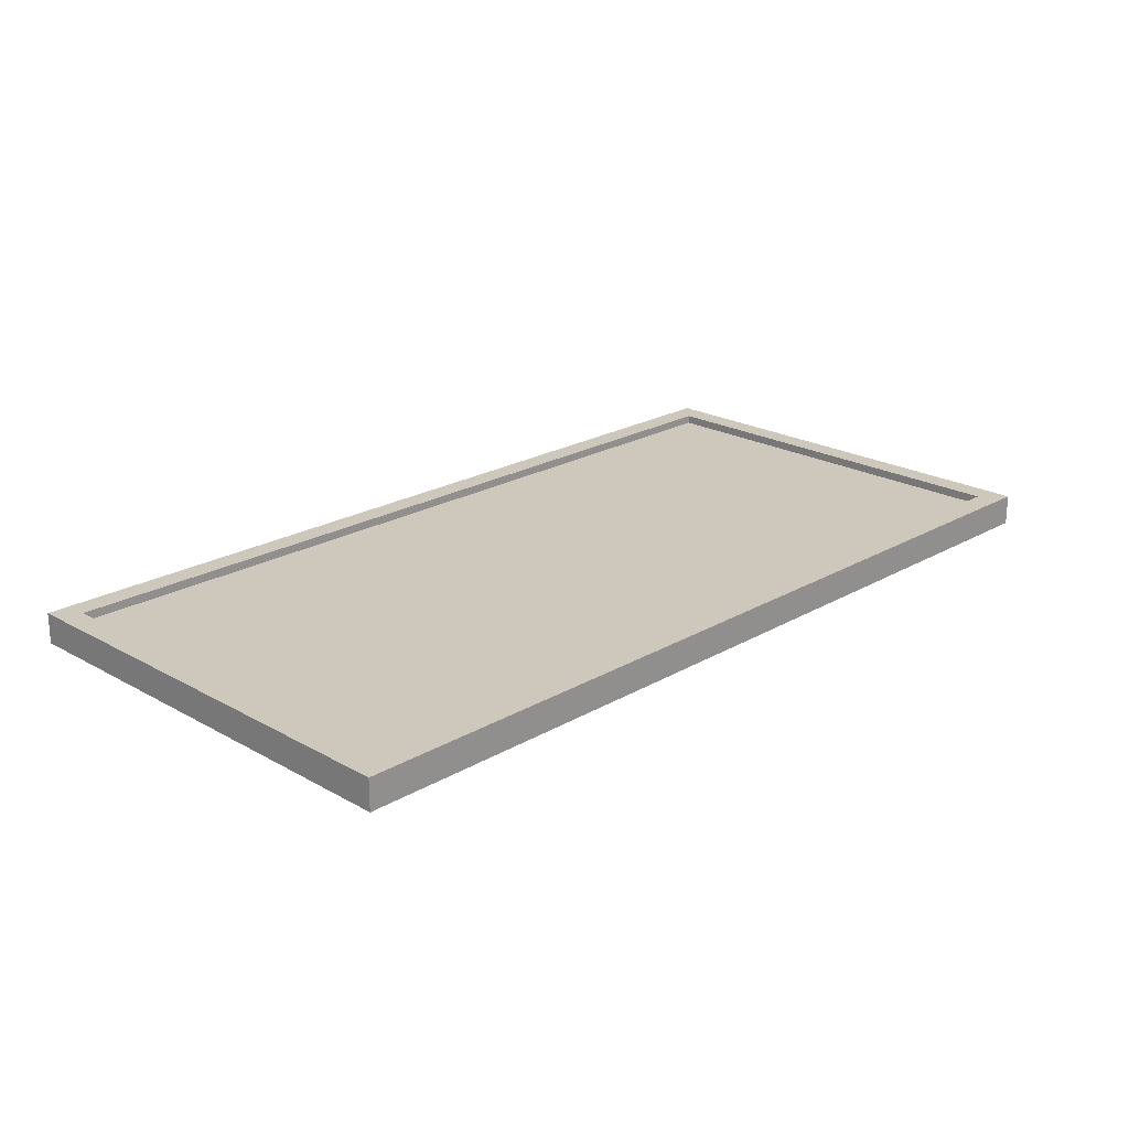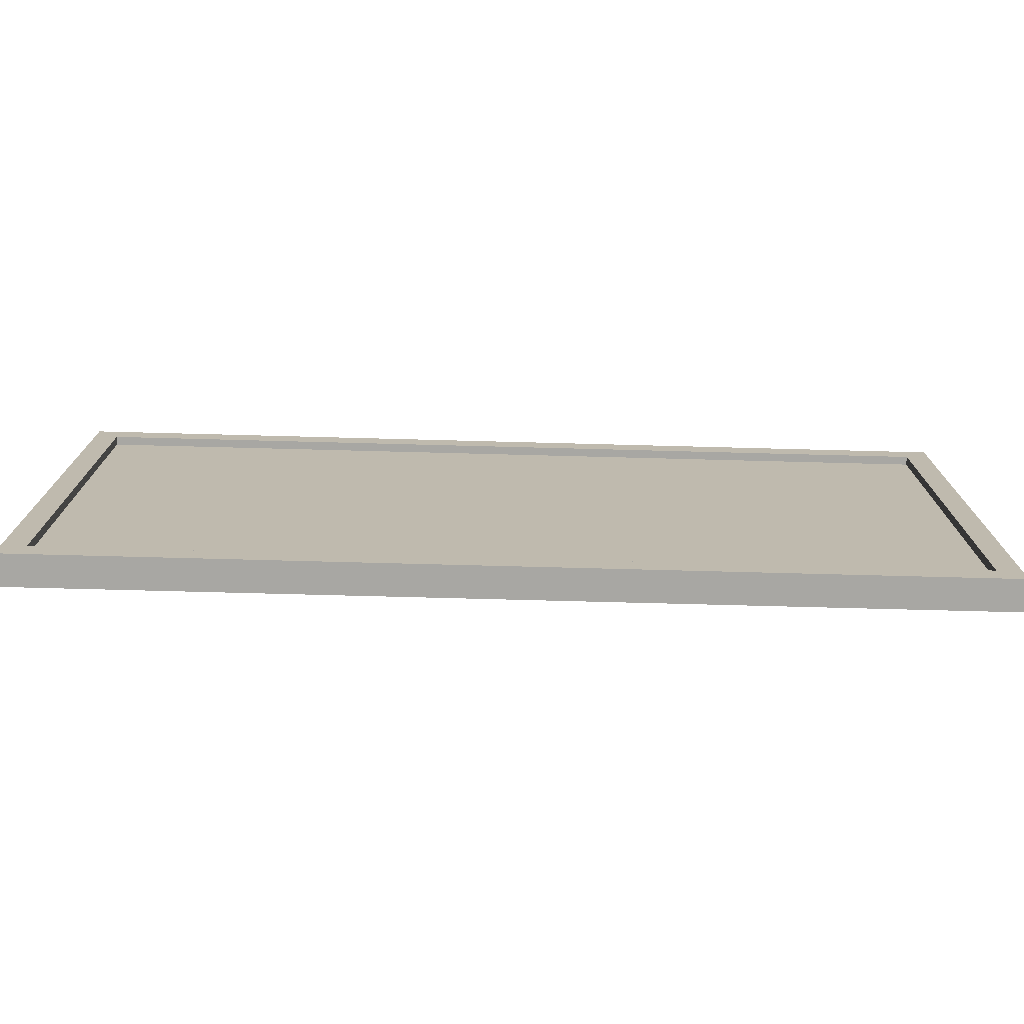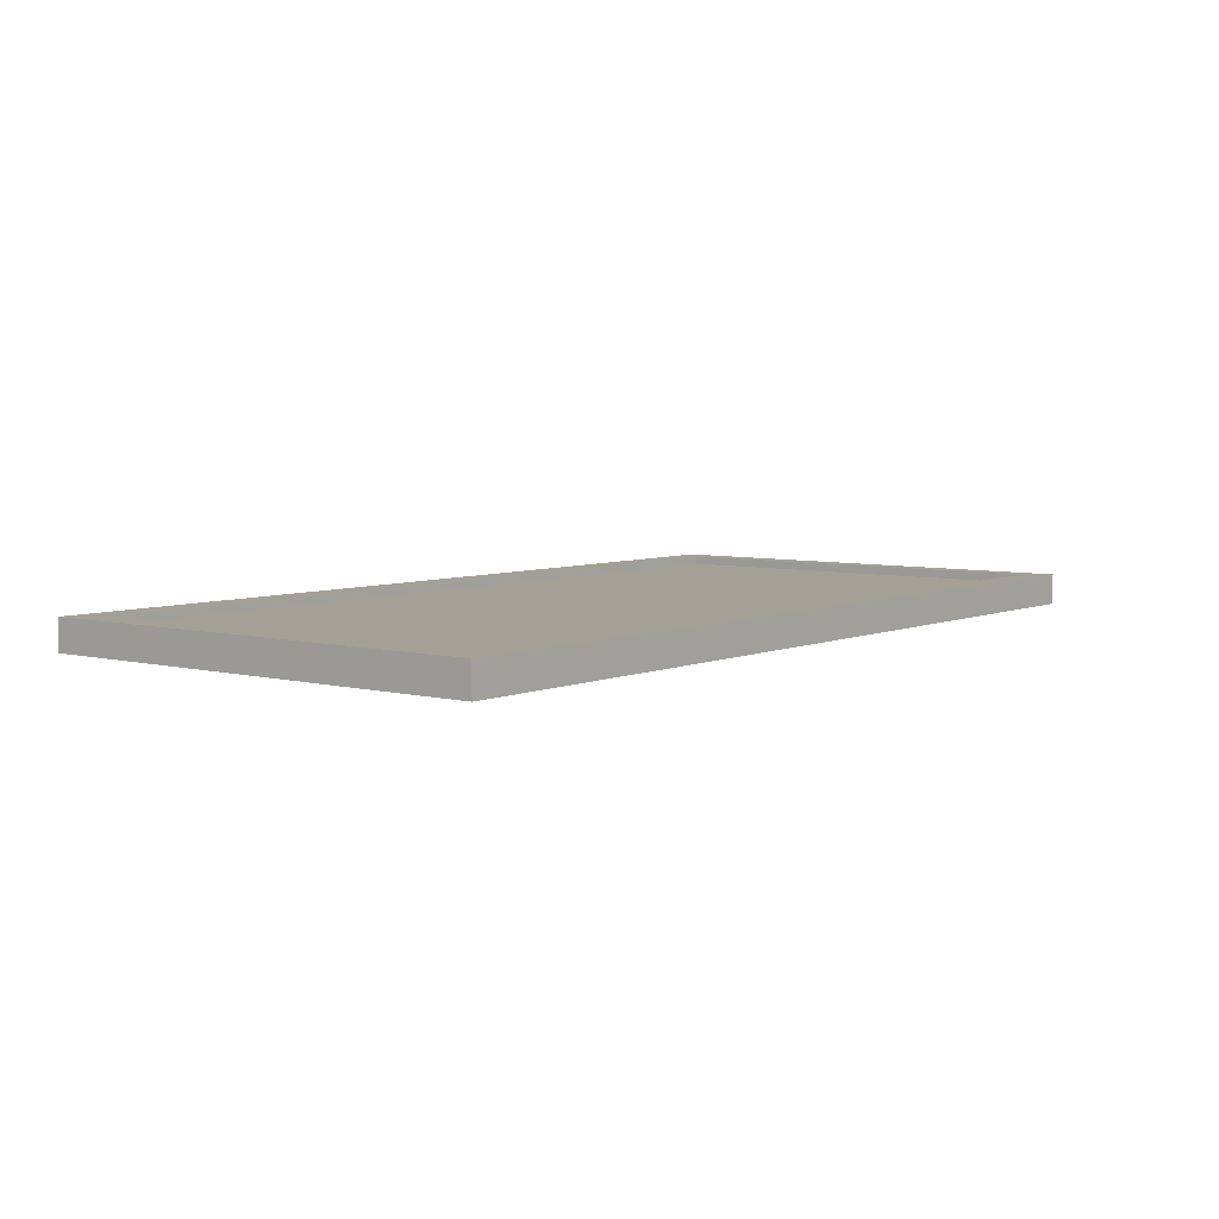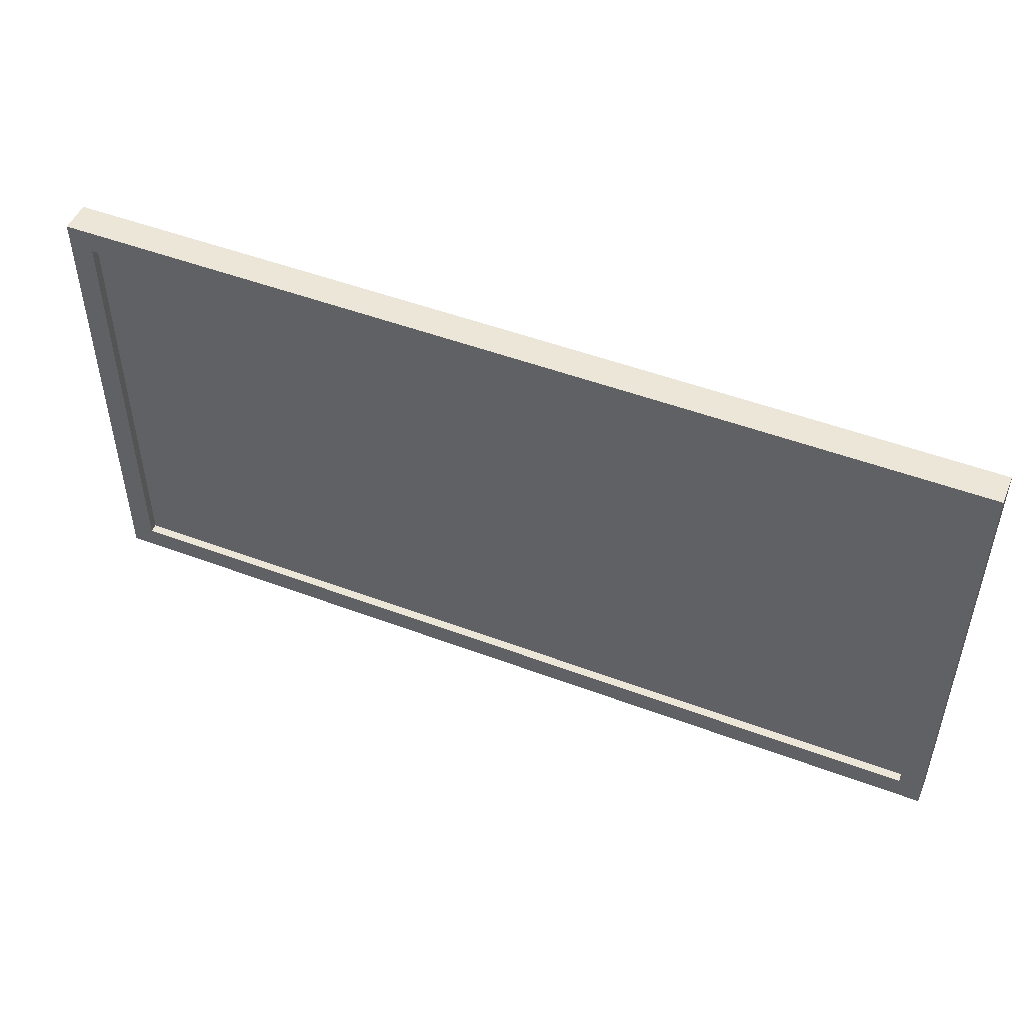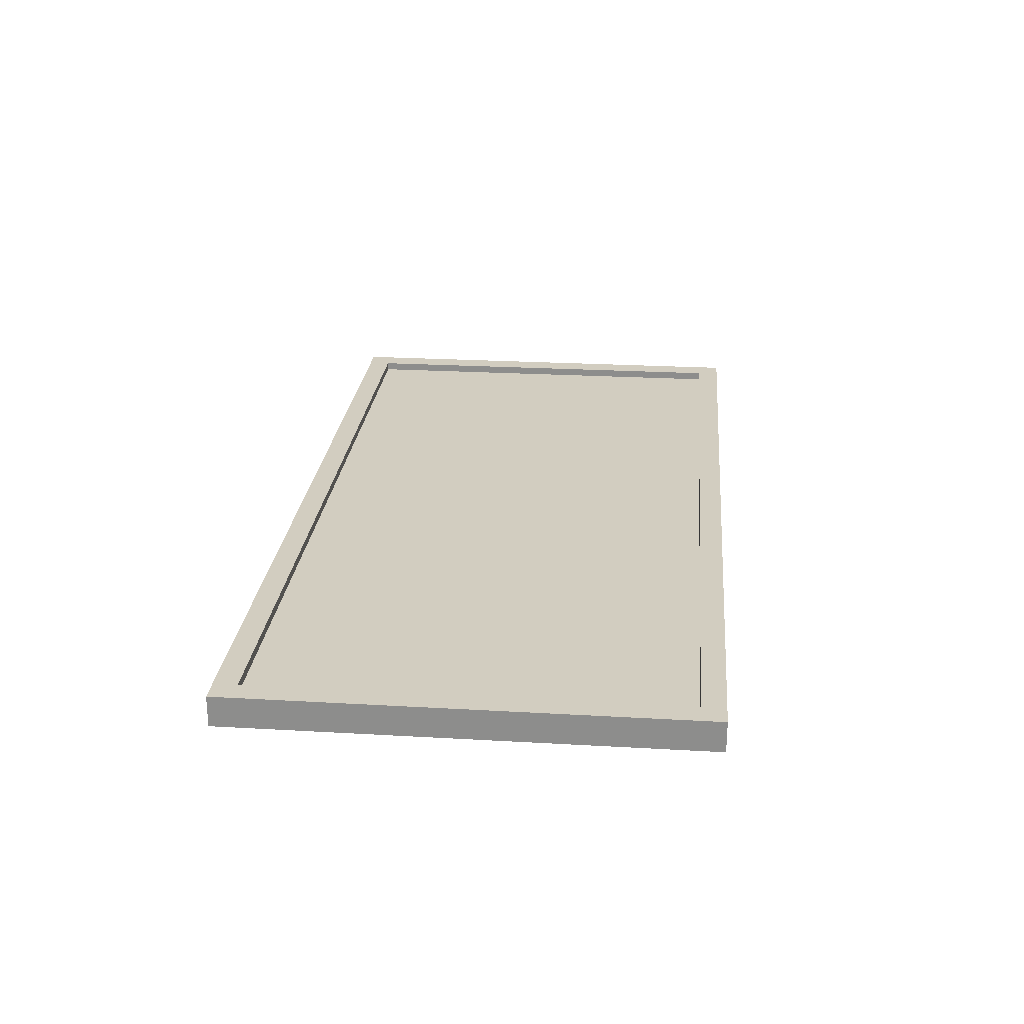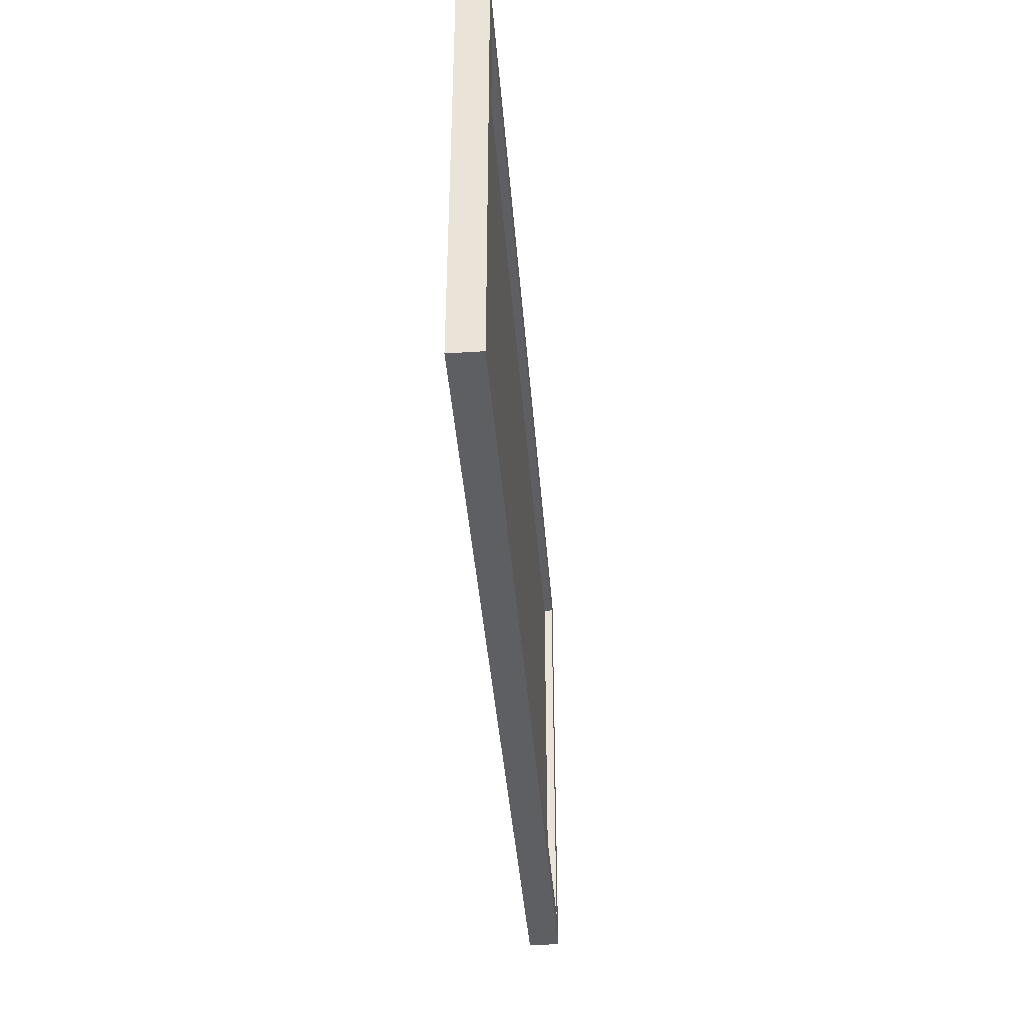
<metadata>
{"format":"obj","ext":"obj","renderer":"f3d","projection":"perspective","resolution":1024,"background":"white","views":[{"elev":21.8,"azim":134.5,"up":"+Z"},{"elev":-74.4,"azim":-1.5,"up":"+Y"},{"elev":5.7,"azim":128.0,"up":"+Z"},{"elev":49.4,"azim":22.6,"up":"+Y"},{"elev":24.6,"azim":-84.6,"up":"+Z"},{"elev":-40.6,"azim":-85.6,"up":"+Y"}]}
</metadata>
<code>
o Painting_Cube.004
v -13.91 1.801 -0.9853
v -13.91 2.199 -0.9853
v -13.93 1.778 -1.015
v -13.93 2.222 -1.015
v -13.09 1.801 -0.9853
v -13.09 2.199 -0.9853
v -13.07 1.778 -1.015
v -13.07 2.222 -1.015
v -13.93 1.778 -0.9853
v -13.93 2.222 -0.9853
v -13.07 2.222 -0.9853
v -13.07 1.778 -0.9853
v -13.91 1.801 -0.9935
v -13.91 2.199 -0.9935
v -13.09 2.199 -0.9935
v -13.09 1.801 -0.9935
f 9 10 4 3
f 3 4 8 7
f 7 8 11 12
f 1 5 16 13
f 3 7 12 9
f 8 4 10 11
f 1 2 10 9
f 6 5 12 11
f 5 1 9 12
f 2 6 11 10
f 2 1 13 14
f 6 2 14 15
f 5 6 15 16
f 16 15 14 13

</code>
